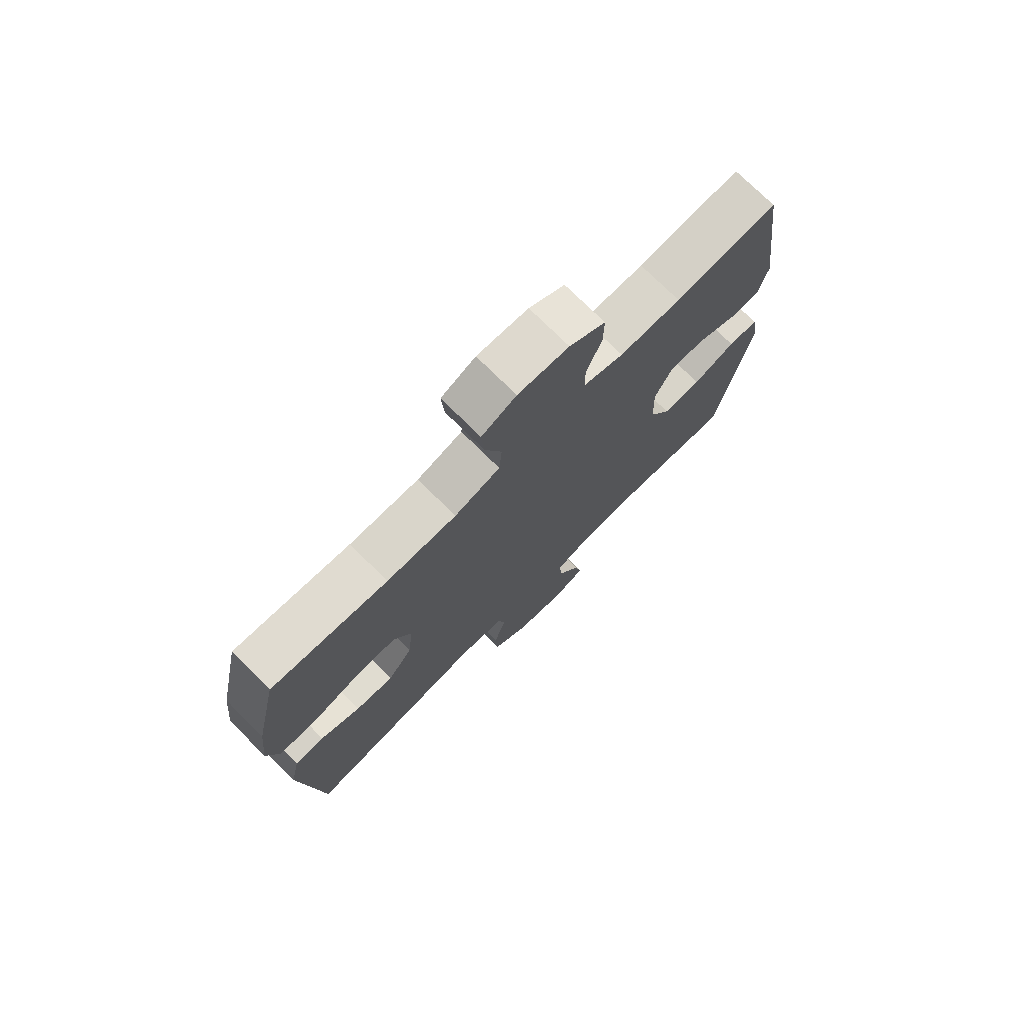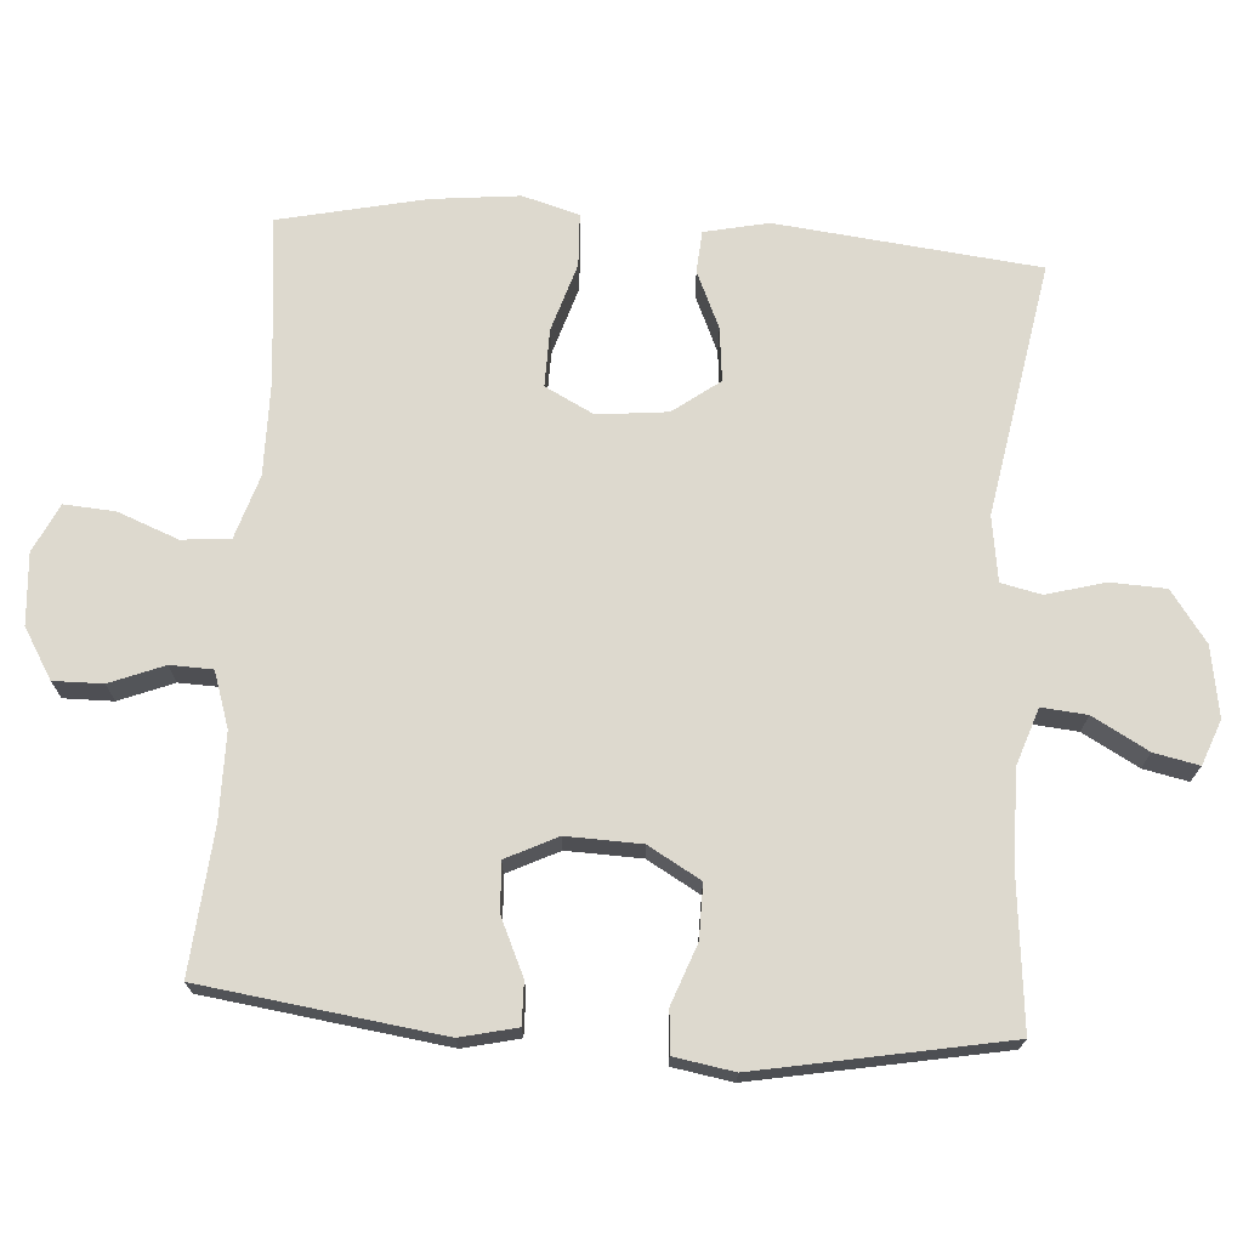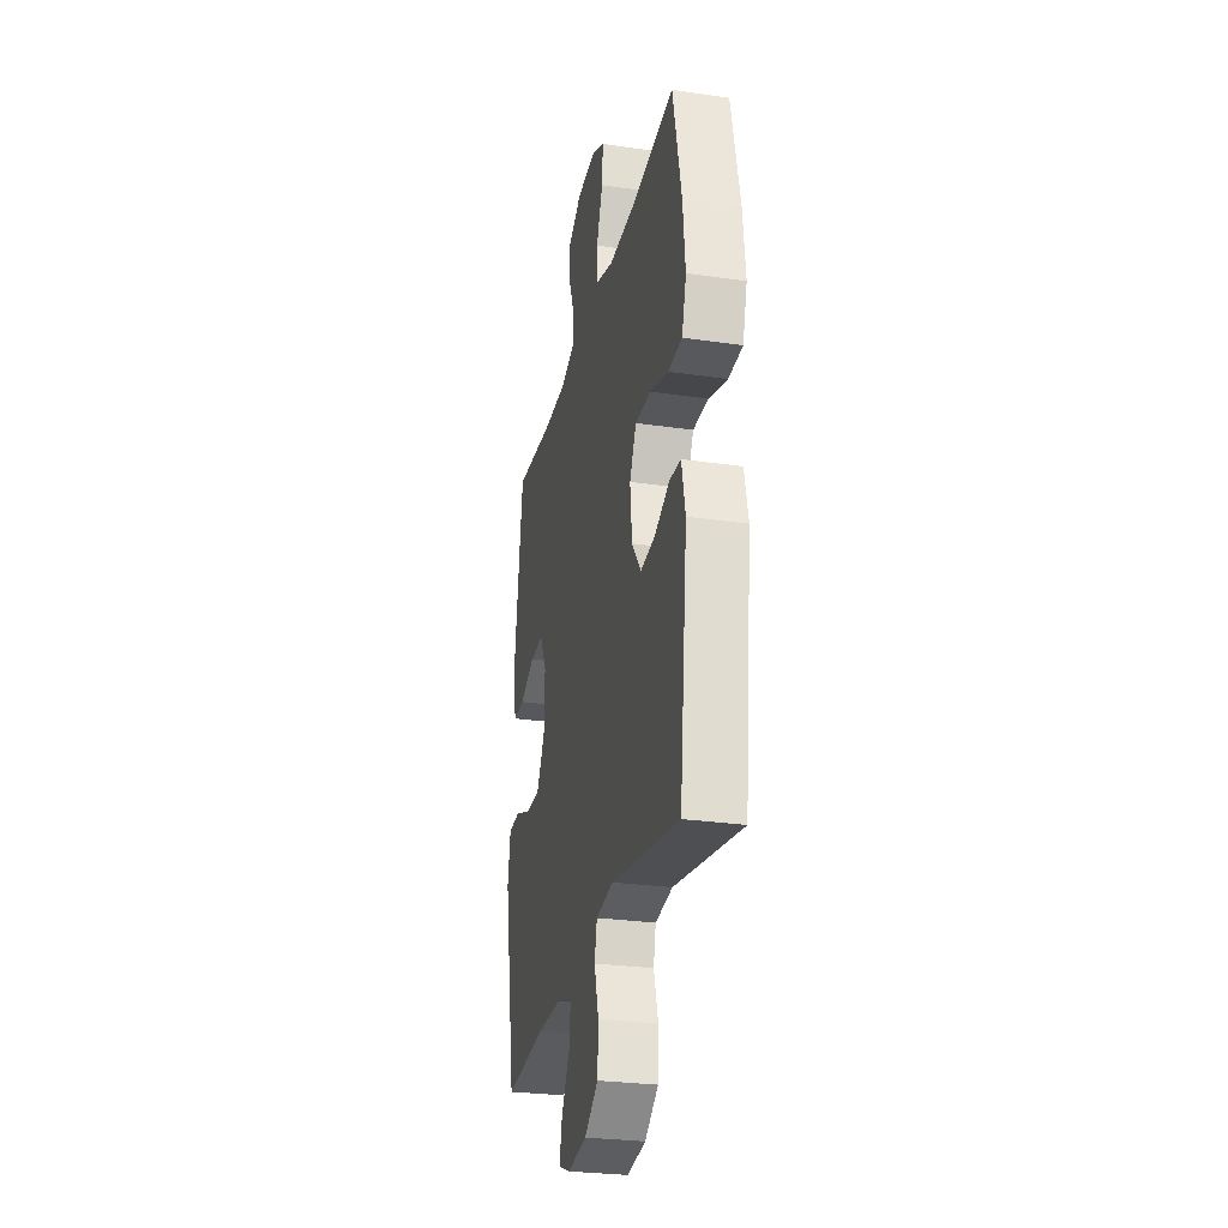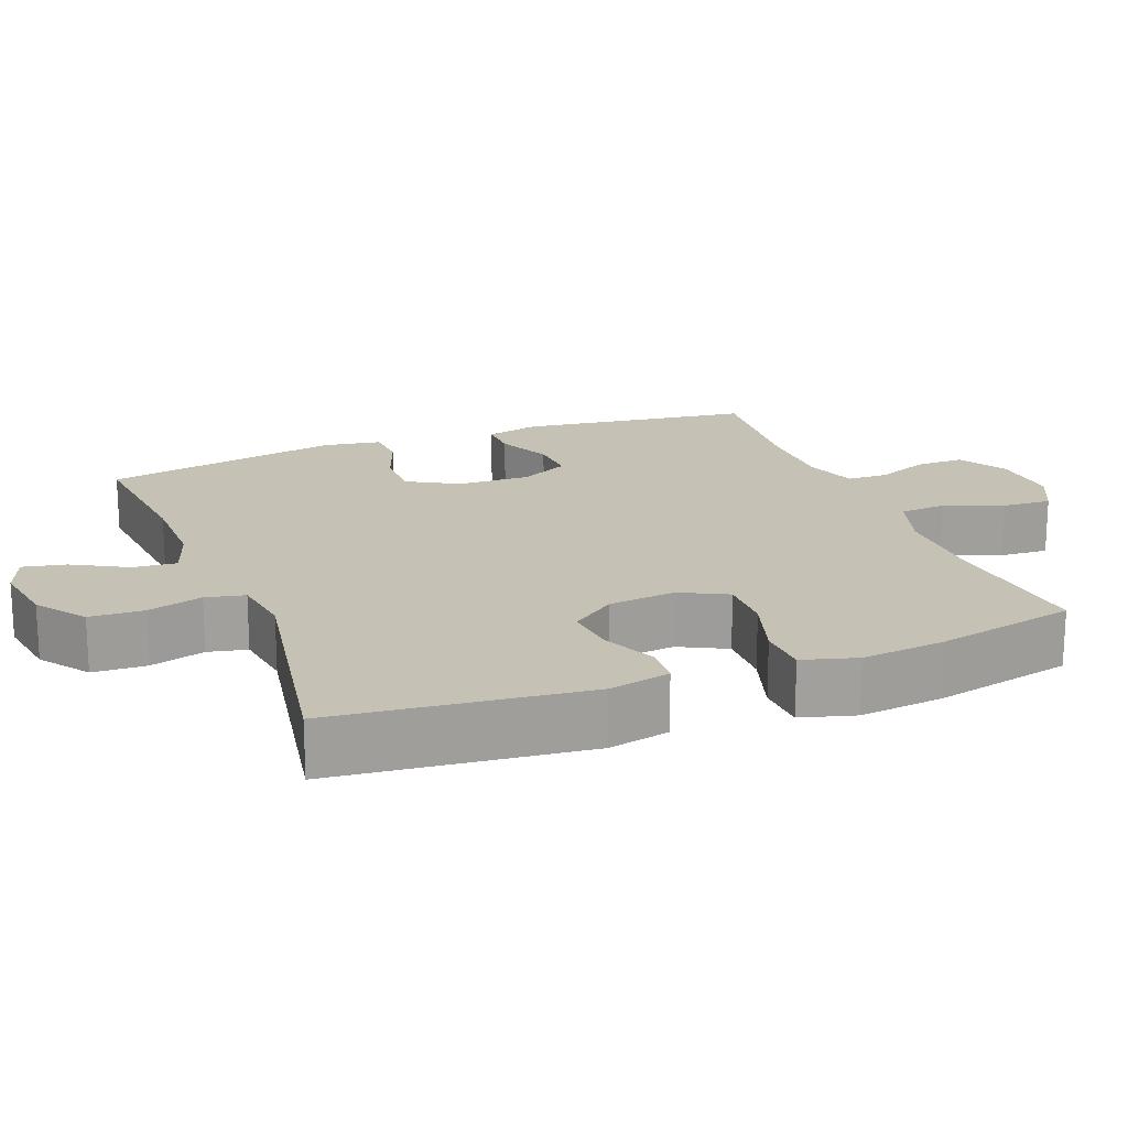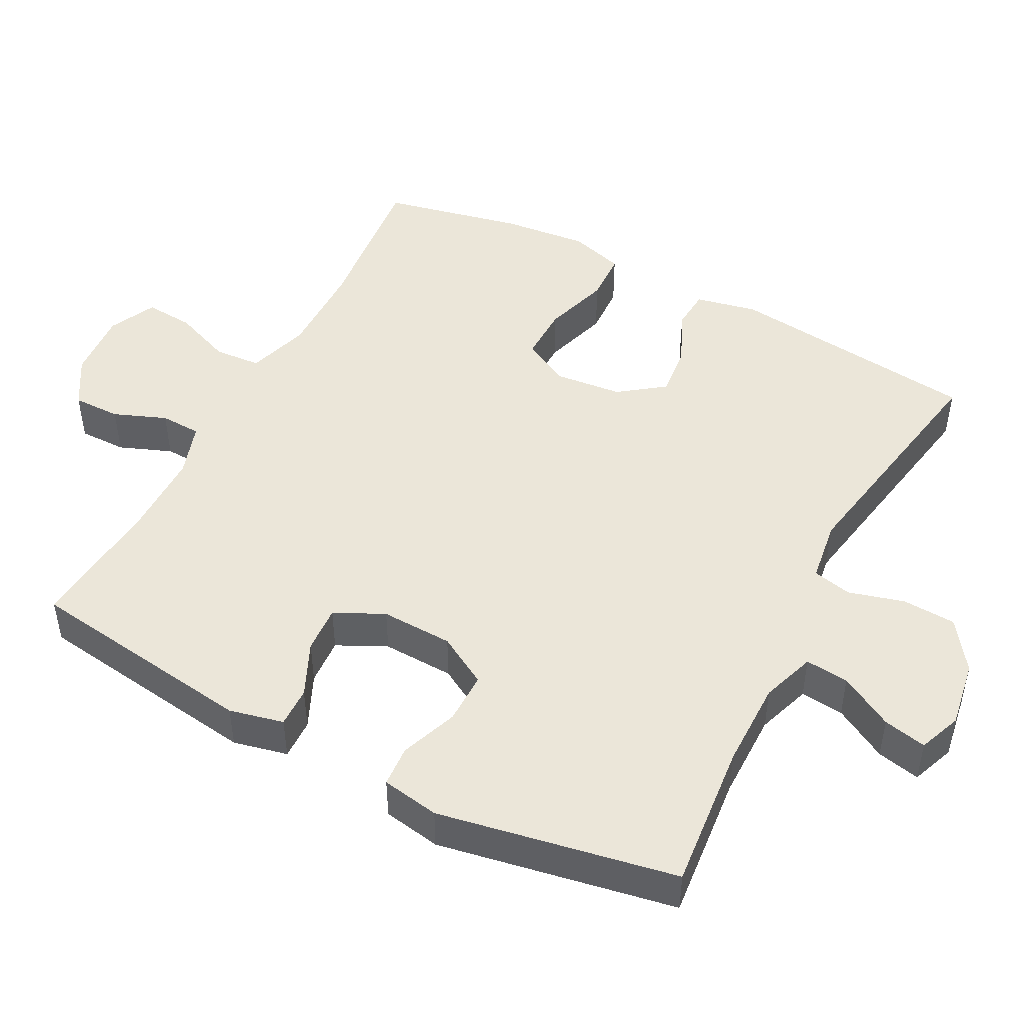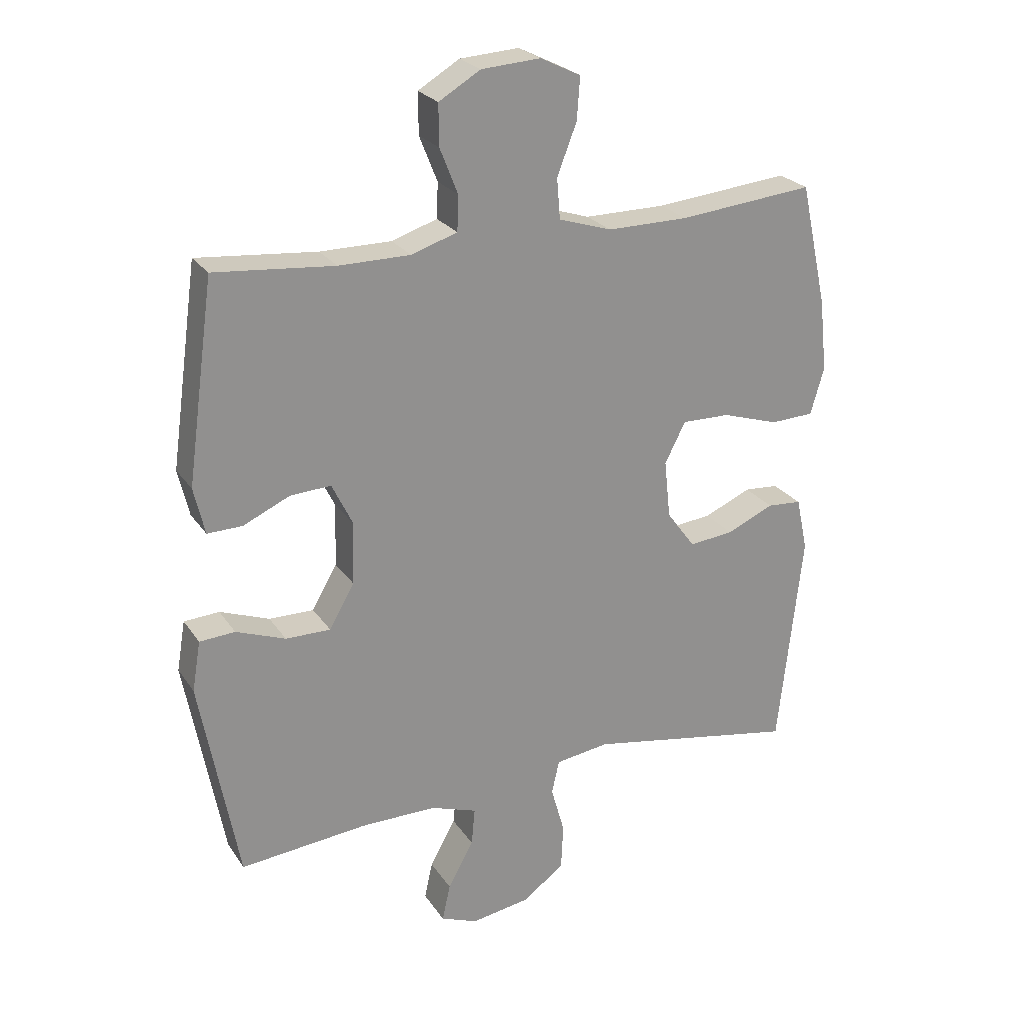
<metadata>
{"format":"obj","ext":"obj","renderer":"f3d","projection":"perspective","resolution":1024,"background":"white","views":[{"elev":74.7,"azim":-45.1,"up":"+Z"},{"elev":71.8,"azim":93.9,"up":"+Y"},{"elev":-27.6,"azim":-102.6,"up":"+Z"},{"elev":18.8,"azim":-111.3,"up":"+Y"},{"elev":48.0,"azim":117.7,"up":"+Y"},{"elev":24.4,"azim":154.3,"up":"+Z"}]}
</metadata>
<code>
o path4204
v 0.2991 0.0375 0.4739
v 0.182 0.0375 0.4742
v 0.1065 0.0375 0.4989
v 0.1045 0.0375 0.5568
v 0.134 0.0375 0.6311
v 0.1347 0.0375 0.6987
v 0.06647 0.0375 0.7396
v -0.03066 0.0375 0.7462
v -0.09647 0.0375 0.7143
v -0.09153 0.0375 0.6449
v -0.05948 0.0375 0.5622
v -0.06476 0.0375 0.4961
v -0.1517 0.0375 0.4684
v -0.2845 0.0375 0.4693
v -0.5062 0.0375 0.4915
v -0.55 0.0375 0.2917
v -0.5626 0.0375 0.1723
v -0.5404 0.0375 0.09501
v -0.4691 0.0375 0.09197
v -0.3757 0.0375 0.1213
v -0.2971 0.0375 0.1228
v -0.263 0.0375 0.05591
v -0.2731 0.0375 -0.03923
v -0.3199 0.0375 -0.1026
v -0.3929 0.0375 -0.09504
v -0.4701 0.0375 -0.06075
v -0.5269 0.0375 -0.06484
v -0.5457 0.0375 -0.1521
v -0.5062 0.0375 -0.5102
v -0.1607 0.0375 -0.449
v -0.07236 0.0375 -0.4617
v -0.06001 0.0375 -0.5171
v -0.08221 0.0375 -0.5963
v -0.07864 0.0375 -0.6724
v -0.009091 0.0375 -0.7224
v 0.08624 0.0375 -0.7379
v 0.147 0.0375 -0.7145
v 0.1339 0.0375 -0.653
v 0.09167 0.0375 -0.5769
v 0.08592 0.0375 -0.5152
v 0.1622 0.0375 -0.4891
v 0.2859 0.0375 -0.4896
v 0.4957 0.0375 -0.5102
v 0.5588 0.0375 -0.1721
v 0.5448 0.0375 -0.08996
v 0.4866 0.0375 -0.08611
v 0.4055 0.0375 -0.1164
v 0.3318 0.0375 -0.1169
v 0.2908 0.0375 -0.04516
v 0.2874 0.0375 0.05717
v 0.3217 0.0375 0.1272
v 0.3888 0.0375 0.1232
v 0.4652 0.0375 0.08831
v 0.5226 0.0375 0.08699
v 0.5405 0.0375 0.164
v 0.4957 0.0375 0.4915
v 0.2991 -0.0375 0.4739
v 0.182 -0.0375 0.4742
v 0.1065 -0.0375 0.4989
v 0.1045 -0.0375 0.5568
v 0.134 -0.0375 0.6311
v 0.1347 -0.0375 0.6987
v 0.06647 -0.0375 0.7396
v -0.03066 -0.0375 0.7462
v -0.09647 -0.0375 0.7143
v -0.09153 -0.0375 0.6449
v -0.05948 -0.0375 0.5622
v -0.06476 -0.0375 0.4961
v -0.1517 -0.0375 0.4684
v -0.2845 -0.0375 0.4693
v -0.5062 -0.0375 0.4915
v -0.55 -0.0375 0.2917
v -0.5626 -0.0375 0.1723
v -0.5404 -0.0375 0.09501
v -0.4691 -0.0375 0.09197
v -0.3757 -0.0375 0.1213
v -0.2971 -0.0375 0.1228
v -0.263 -0.0375 0.05591
v -0.2731 -0.0375 -0.03923
v -0.3199 -0.0375 -0.1026
v -0.3929 -0.0375 -0.09504
v -0.4701 -0.0375 -0.06075
v -0.5269 -0.0375 -0.06484
v -0.5457 -0.0375 -0.1521
v -0.5062 -0.0375 -0.5102
v -0.1607 -0.0375 -0.449
v -0.07236 -0.0375 -0.4617
v -0.06001 -0.0375 -0.5171
v -0.08221 -0.0375 -0.5963
v -0.07864 -0.0375 -0.6724
v -0.009091 -0.0375 -0.7224
v 0.08624 -0.0375 -0.7379
v 0.147 -0.0375 -0.7145
v 0.1339 -0.0375 -0.653
v 0.09167 -0.0375 -0.5769
v 0.08592 -0.0375 -0.5152
v 0.1622 -0.0375 -0.4891
v 0.2859 -0.0375 -0.4896
v 0.4957 -0.0375 -0.5102
v 0.5588 -0.0375 -0.1721
v 0.5448 -0.0375 -0.08996
v 0.4866 -0.0375 -0.08611
v 0.4055 -0.0375 -0.1164
v 0.3318 -0.0375 -0.1169
v 0.2908 -0.0375 -0.04516
v 0.2874 -0.0375 0.05717
v 0.3217 -0.0375 0.1272
v 0.3888 -0.0375 0.1232
v 0.4652 -0.0375 0.08831
v 0.5226 -0.0375 0.08699
v 0.5405 -0.0375 0.164
v 0.4957 -0.0375 0.4915
v 0.06647 0.0375 0.7396
v -0.03066 0.0375 0.7462
v -0.09647 0.0375 0.7143
v -0.09647 0.0375 0.7143
v 0.1347 0.0375 0.6987
v -0.09153 0.0375 0.6449
v 0.134 0.0375 0.6311
v -0.05948 0.0375 0.5622
v 0.1045 0.0375 0.5568
v -0.06476 0.0375 0.4961
v -0.06476 0.0375 0.4961
v 0.1065 0.0375 0.4989
v 0.1065 0.0375 0.4989
v 0.182 0.0375 0.4742
v -0.1517 0.0375 0.4684
v 0.4957 0.0375 0.4915
v 0.4957 0.0375 0.4915
v 0.2991 0.0375 0.4739
v -0.2845 0.0375 0.4693
v -0.5062 0.0375 0.4915
v -0.5062 0.0375 0.4915
v -0.55 0.0375 0.2917
v -0.5626 0.0375 0.1723
v 0.5405 0.0375 0.164
v -0.5404 0.0375 0.09501
v -0.5404 0.0375 0.09501
v 0.5226 0.0375 0.08699
v 0.5226 0.0375 0.08699
v 0.3217 0.0375 0.1272
v 0.3217 0.0375 0.1272
v 0.3888 0.0375 0.1232
v -0.3757 0.0375 0.1213
v -0.2971 0.0375 0.1228
v -0.2971 0.0375 0.1228
v 0.2874 0.0375 0.05717
v 0.4652 0.0375 0.08831
v -0.263 0.0375 0.05591
v -0.4691 0.0375 0.09197
v 0.2908 0.0375 -0.04516
v -0.2731 0.0375 -0.03923
v -0.3199 0.0375 -0.1026
v 0.3318 0.0375 -0.1169
v 0.3318 0.0375 -0.1169
v -0.3929 0.0375 -0.09504
v -0.4701 0.0375 -0.06075
v -0.5269 0.0375 -0.06484
v -0.5269 0.0375 -0.06484
v -0.5457 0.0375 -0.1521
v 0.5448 0.0375 -0.08996
v 0.5448 0.0375 -0.08996
v 0.4866 0.0375 -0.08611
v 0.4055 0.0375 -0.1164
v 0.5588 0.0375 -0.1721
v 0.4957 0.0375 -0.5102
v 0.4957 0.0375 -0.5102
v -0.1607 0.0375 -0.449
v -0.07236 0.0375 -0.4617
v -0.07236 0.0375 -0.4617
v 0.1622 0.0375 -0.4891
v 0.2859 0.0375 -0.4896
v -0.06001 0.0375 -0.5171
v -0.5062 0.0375 -0.5102
v -0.5062 0.0375 -0.5102
v 0.08592 0.0375 -0.5152
v 0.08592 0.0375 -0.5152
v 0.09167 0.0375 -0.5769
v -0.08221 0.0375 -0.5963
v 0.1339 0.0375 -0.653
v -0.07864 0.0375 -0.6724
v 0.147 0.0375 -0.7145
v 0.147 0.0375 -0.7145
v -0.009091 0.0375 -0.7224
v 0.08624 0.0375 -0.7379
v 0.06647 -0.0375 0.7396
v -0.03066 -0.0375 0.7462
v -0.09647 -0.0375 0.7143
v -0.09647 -0.0375 0.7143
v 0.1347 -0.0375 0.6987
v -0.09153 -0.0375 0.6449
v 0.134 -0.0375 0.6311
v -0.05948 -0.0375 0.5622
v 0.1045 -0.0375 0.5568
v -0.06476 -0.0375 0.4961
v -0.06476 -0.0375 0.4961
v 0.1065 -0.0375 0.4989
v 0.1065 -0.0375 0.4989
v 0.182 -0.0375 0.4742
v -0.1517 -0.0375 0.4684
v 0.4957 -0.0375 0.4915
v 0.4957 -0.0375 0.4915
v 0.2991 -0.0375 0.4739
v -0.2845 -0.0375 0.4693
v -0.5062 -0.0375 0.4915
v -0.5062 -0.0375 0.4915
v -0.55 -0.0375 0.2917
v -0.5626 -0.0375 0.1723
v 0.5405 -0.0375 0.164
v -0.5404 -0.0375 0.09501
v -0.5404 -0.0375 0.09501
v 0.5226 -0.0375 0.08699
v 0.5226 -0.0375 0.08699
v 0.3217 -0.0375 0.1272
v 0.3217 -0.0375 0.1272
v 0.3888 -0.0375 0.1232
v -0.3757 -0.0375 0.1213
v -0.2971 -0.0375 0.1228
v -0.2971 -0.0375 0.1228
v 0.2874 -0.0375 0.05717
v 0.4652 -0.0375 0.08831
v -0.263 -0.0375 0.05591
v -0.4691 -0.0375 0.09197
v 0.2908 -0.0375 -0.04516
v -0.2731 -0.0375 -0.03923
v -0.3199 -0.0375 -0.1026
v 0.3318 -0.0375 -0.1169
v 0.3318 -0.0375 -0.1169
v -0.3929 -0.0375 -0.09504
v -0.4701 -0.0375 -0.06075
v -0.5269 -0.0375 -0.06484
v -0.5269 -0.0375 -0.06484
v -0.5457 -0.0375 -0.1521
v 0.5448 -0.0375 -0.08996
v 0.5448 -0.0375 -0.08996
v 0.4866 -0.0375 -0.08611
v 0.4055 -0.0375 -0.1164
v 0.5588 -0.0375 -0.1721
v 0.4957 -0.0375 -0.5102
v 0.4957 -0.0375 -0.5102
v -0.1607 -0.0375 -0.449
v -0.07236 -0.0375 -0.4617
v -0.07236 -0.0375 -0.4617
v 0.1622 -0.0375 -0.4891
v 0.2859 -0.0375 -0.4896
v -0.06001 -0.0375 -0.5171
v -0.5062 -0.0375 -0.5102
v -0.5062 -0.0375 -0.5102
v 0.08592 -0.0375 -0.5152
v 0.08592 -0.0375 -0.5152
v 0.09167 -0.0375 -0.5769
v -0.08221 -0.0375 -0.5963
v 0.1339 -0.0375 -0.653
v -0.07864 -0.0375 -0.6724
v 0.147 -0.0375 -0.7145
v 0.147 -0.0375 -0.7145
v -0.009091 -0.0375 -0.7224
v 0.08624 -0.0375 -0.7379
f 233 230 231
f 209 216 221
f 253 258 255
f 220 222 224
f 208 217 207
f 192 193 194
f 197 220 214
f 190 186 192
f 225 242 224
f 222 225 224
f 204 218 200
f 257 251 252
f 201 216 209
f 251 257 253
f 186 193 192
f 188 191 187
f 187 191 186
f 245 239 237
f 200 218 222
f 214 216 203
f 218 204 217
f 227 245 237
f 207 204 205
f 237 239 238
f 226 229 247
f 203 216 201
f 224 242 227
f 209 221 212
f 252 251 246
f 242 225 241
f 195 222 220
f 197 195 220
f 197 214 199
f 200 222 195
f 194 193 197
f 257 252 254
f 246 249 242
f 241 226 247
f 233 229 230
f 236 238 234
f 227 242 244
f 210 223 208
f 257 258 253
f 244 242 249
f 249 246 251
f 247 229 233
f 217 208 223
f 195 197 193
f 199 214 203
f 245 227 244
f 241 225 226
f 193 186 191
f 237 238 236
f 207 217 204
f 7 8 64 63
f 8 116 189 64
f 6 7 63 62
f 9 10 66 65
f 5 6 62 61
f 10 11 67 66
f 4 5 61 60
f 11 123 196 67
f 125 4 60 198
f 2 3 59 58
f 12 13 69 68
f 129 1 57 202
f 14 133 206 70
f 1 2 58 57
f 13 14 70 69
f 15 16 72 71
f 16 17 73 72
f 55 56 112 111
f 17 138 211 73
f 140 55 111 213
f 142 52 108 215
f 20 146 219 76
f 50 51 107 106
f 53 54 110 109
f 52 53 109 108
f 21 22 78 77
f 19 20 76 75
f 18 19 75 74
f 49 50 106 105
f 22 23 79 78
f 23 24 80 79
f 155 49 105 228
f 25 26 82 81
f 26 159 232 82
f 27 28 84 83
f 162 46 102 235
f 46 47 103 102
f 44 45 101 100
f 24 25 81 80
f 47 48 104 103
f 167 44 100 240
f 30 170 243 86
f 41 42 98 97
f 31 32 88 87
f 175 30 86 248
f 28 29 85 84
f 177 41 97 250
f 42 43 99 98
f 39 40 96 95
f 32 33 89 88
f 38 39 95 94
f 33 34 90 89
f 183 38 94 256
f 34 35 91 90
f 36 37 93 92
f 35 36 92 91
f 160 158 157
f 136 148 143
f 180 182 185
f 147 151 149
f 135 134 144
f 119 121 120
f 124 141 147
f 117 119 113
f 152 151 169
f 149 151 152
f 131 127 145
f 184 179 178
f 128 136 143
f 178 180 184
f 113 119 120
f 115 114 118
f 114 113 118
f 172 164 166
f 127 149 145
f 141 130 143
f 145 144 131
f 154 164 172
f 134 132 131
f 164 165 166
f 153 174 156
f 130 128 143
f 151 154 169
f 136 139 148
f 179 173 178
f 169 168 152
f 122 147 149
f 124 147 122
f 124 126 141
f 127 122 149
f 121 124 120
f 184 181 179
f 173 169 176
f 168 174 153
f 160 157 156
f 163 161 165
f 154 171 169
f 137 135 150
f 184 180 185
f 171 176 169
f 176 178 173
f 174 160 156
f 144 150 135
f 122 120 124
f 126 130 141
f 172 171 154
f 168 153 152
f 120 118 113
f 164 163 165
f 134 131 144

</code>
